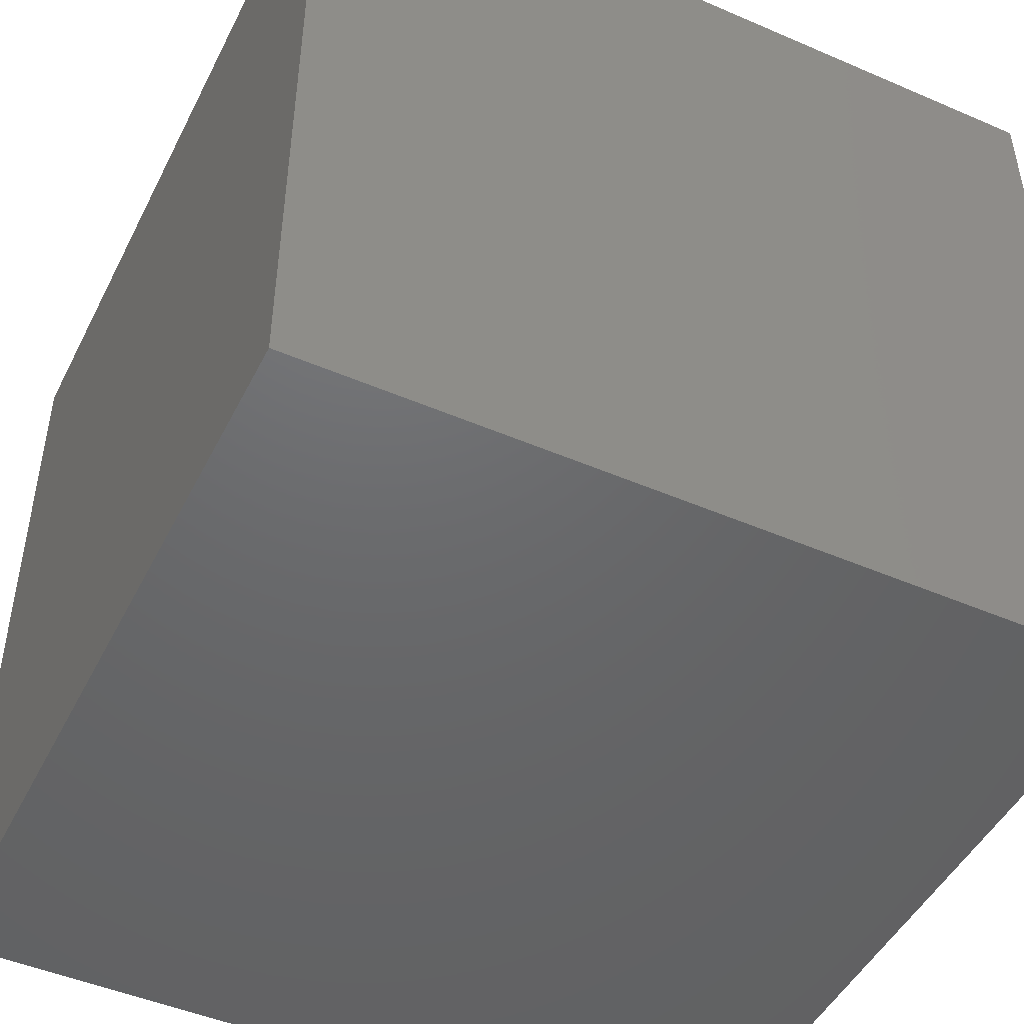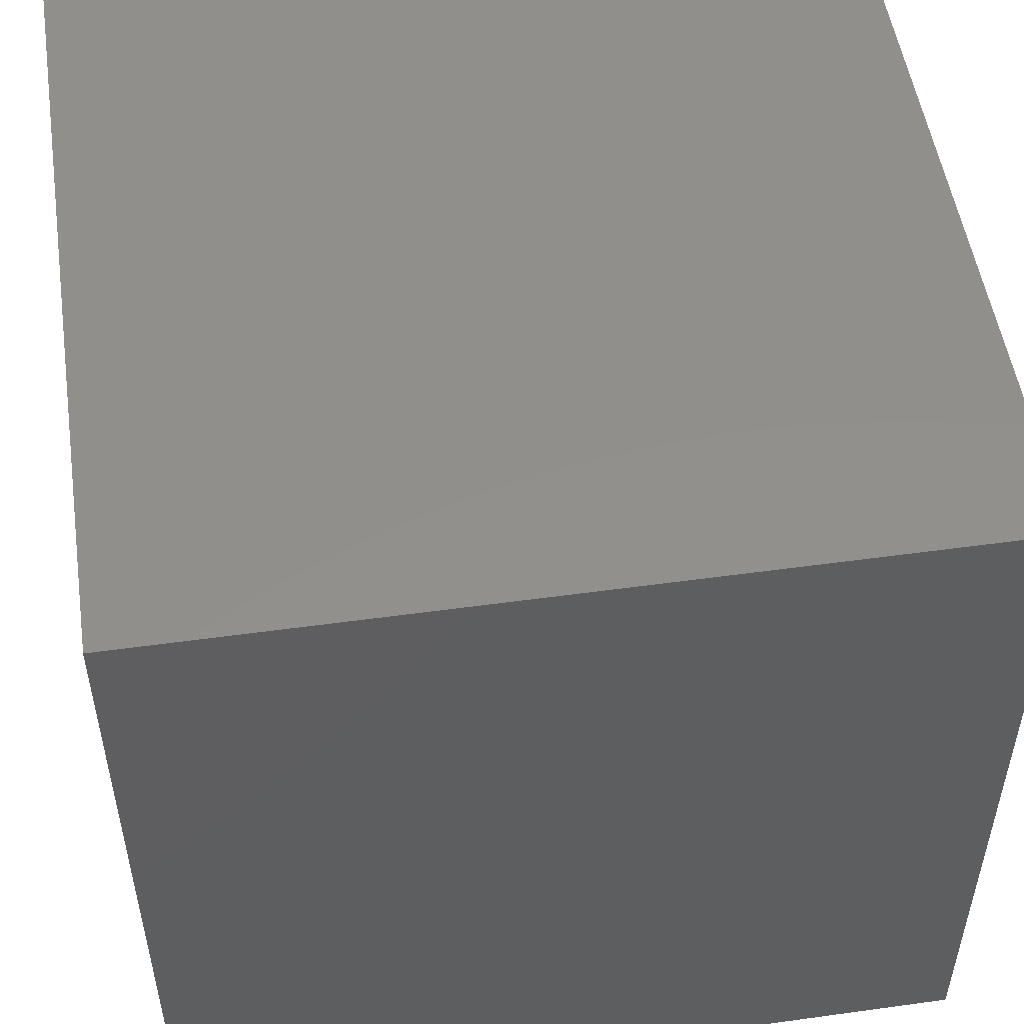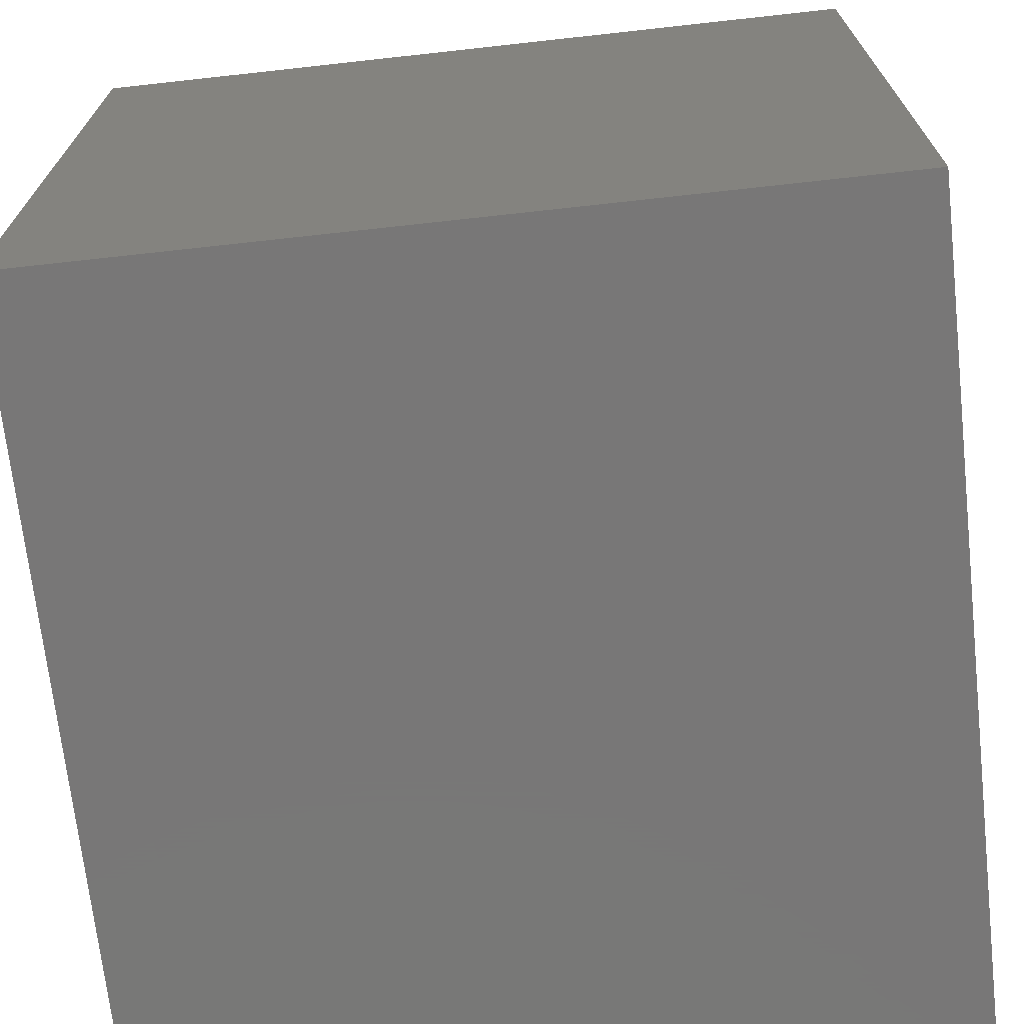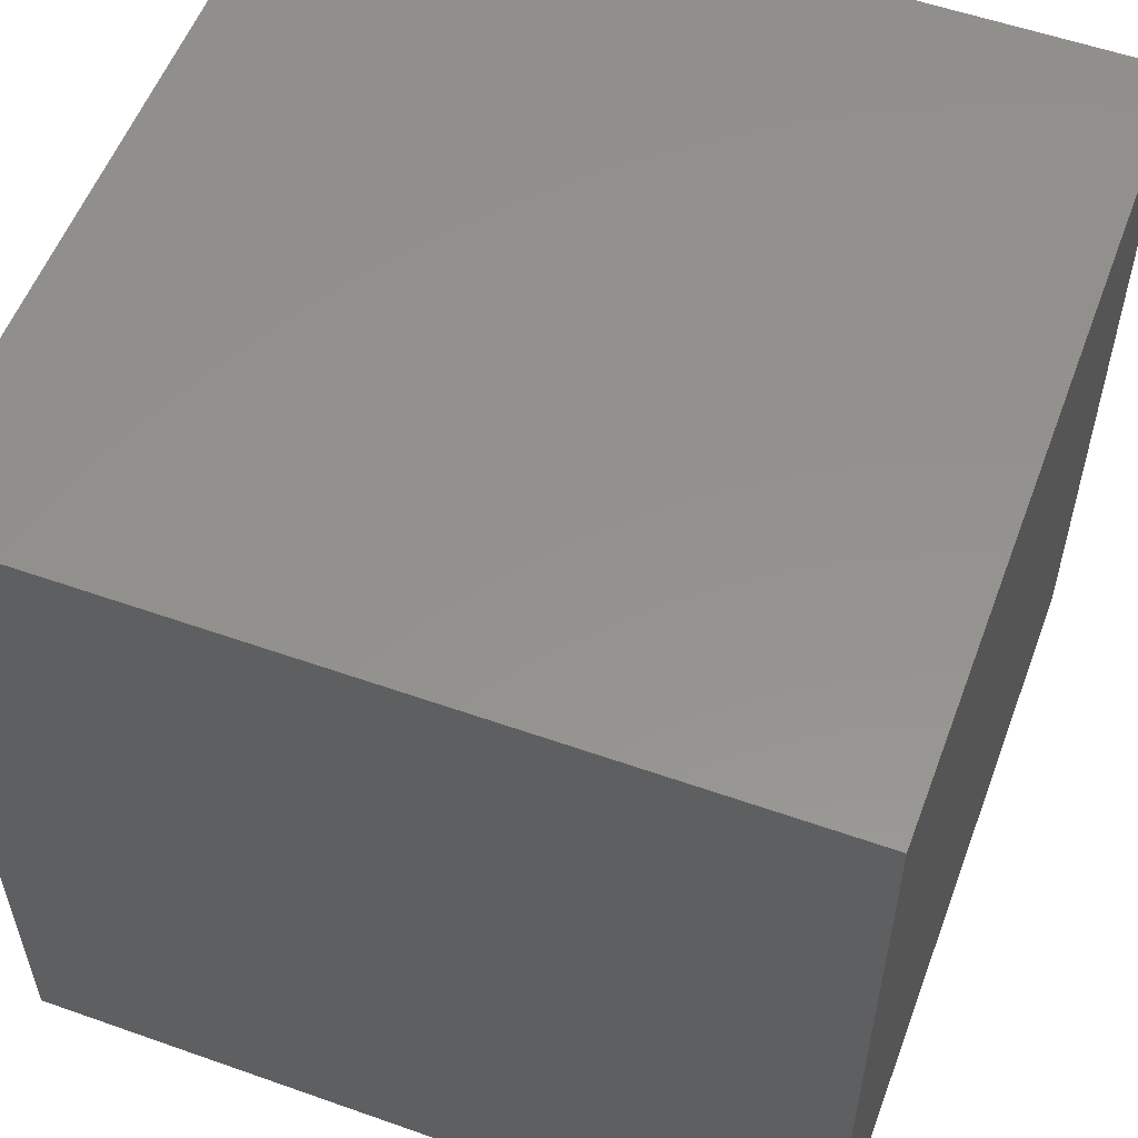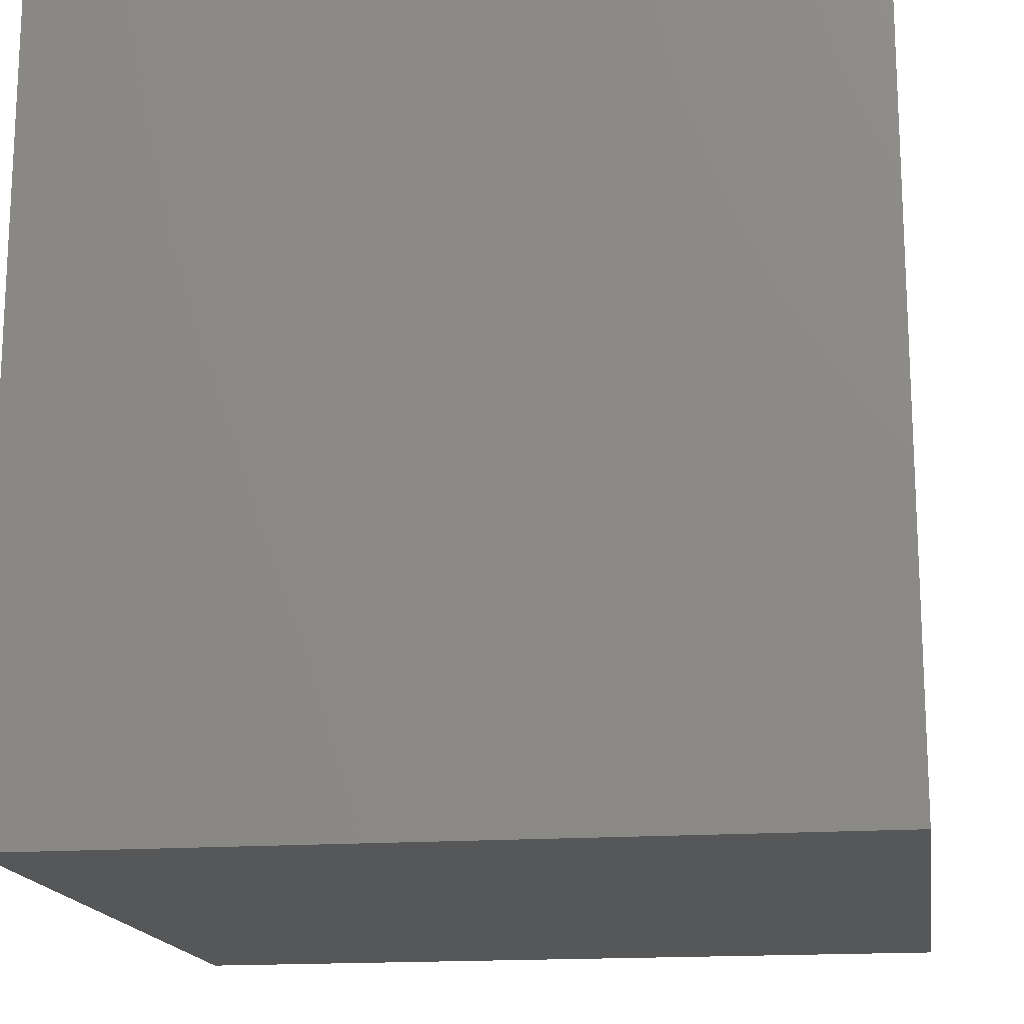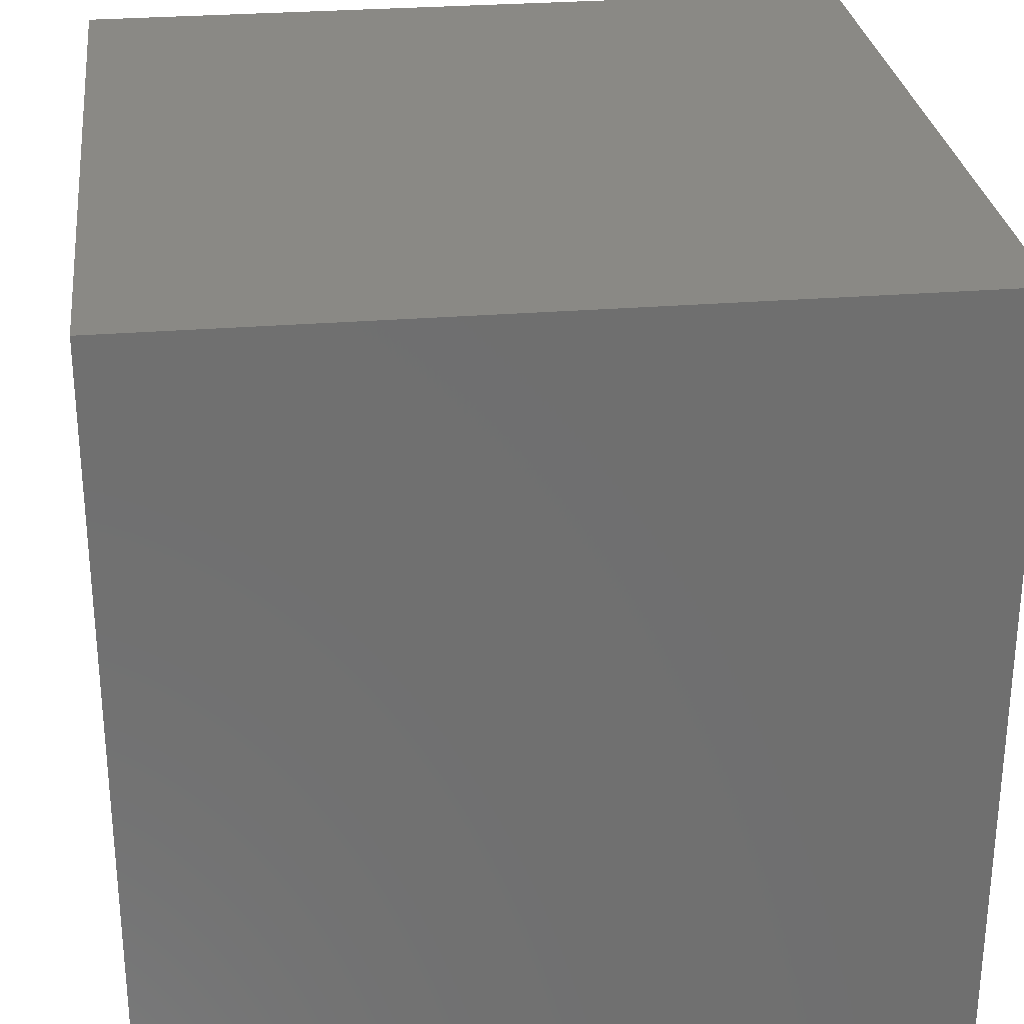
<metadata>
{"format":"stl","ext":"stl","renderer":"f3d","projection":"perspective","resolution":1024,"background":"white","views":[{"elev":-47.6,"azim":64.1,"up":"+Z"},{"elev":51.9,"azim":171.5,"up":"+Y"},{"elev":-70.2,"azim":-83.7,"up":"+Z"},{"elev":55.6,"azim":-69.6,"up":"+Y"},{"elev":-16.5,"azim":-81.4,"up":"+Z"},{"elev":28.5,"azim":-96.9,"up":"+Z"}]}
</metadata>
<code>
# stl→obj: 8 verts, 12 faces
v 5 -2 -8
v 4 -2 -8
v 5 -3 -8
v 4 -3 -8
v 5 -3 -9
v 4 -3 -9
v 5 -2 -9
v 4 -2 -9
f 1 2 3
f 3 2 4
f 5 6 7
f 7 6 8
f 4 6 3
f 3 6 5
f 2 8 4
f 4 8 6
f 1 7 2
f 2 7 8
f 3 5 1
f 1 5 7

</code>
